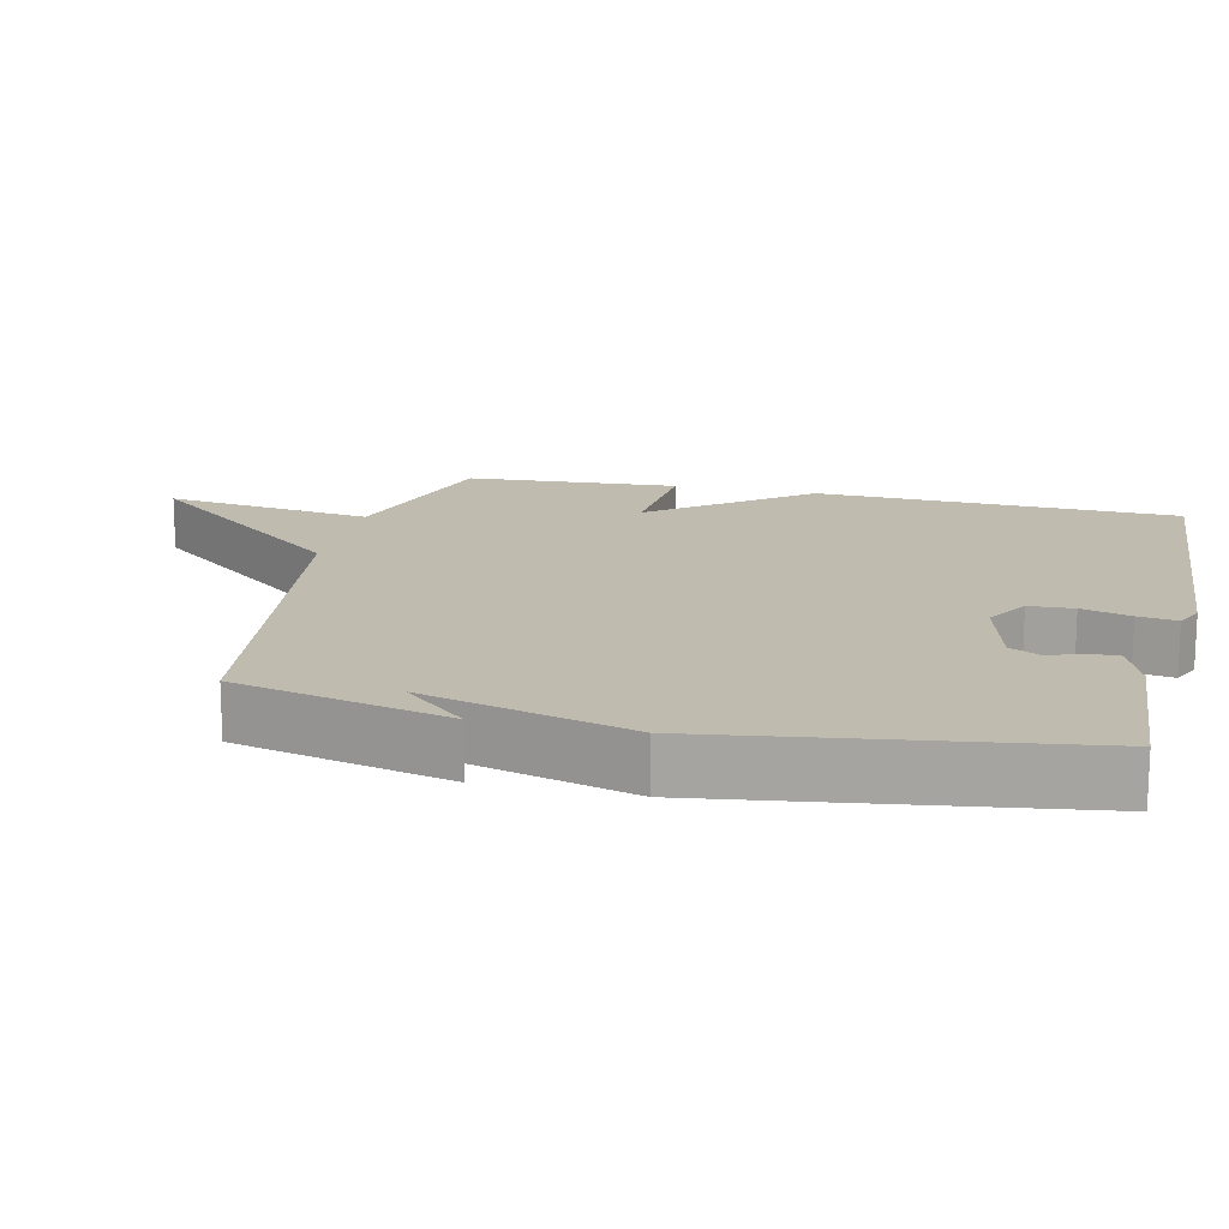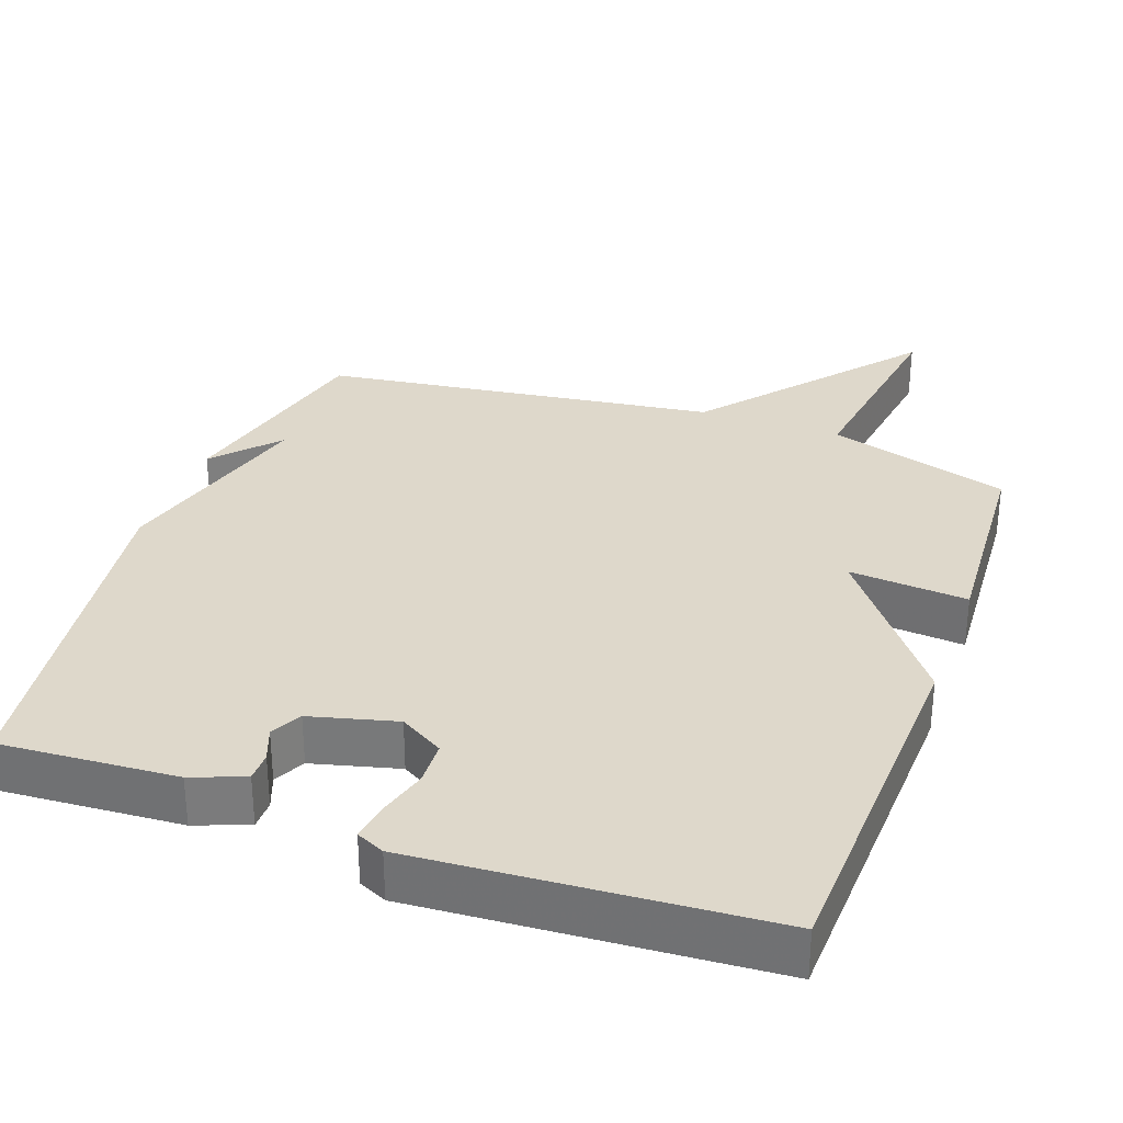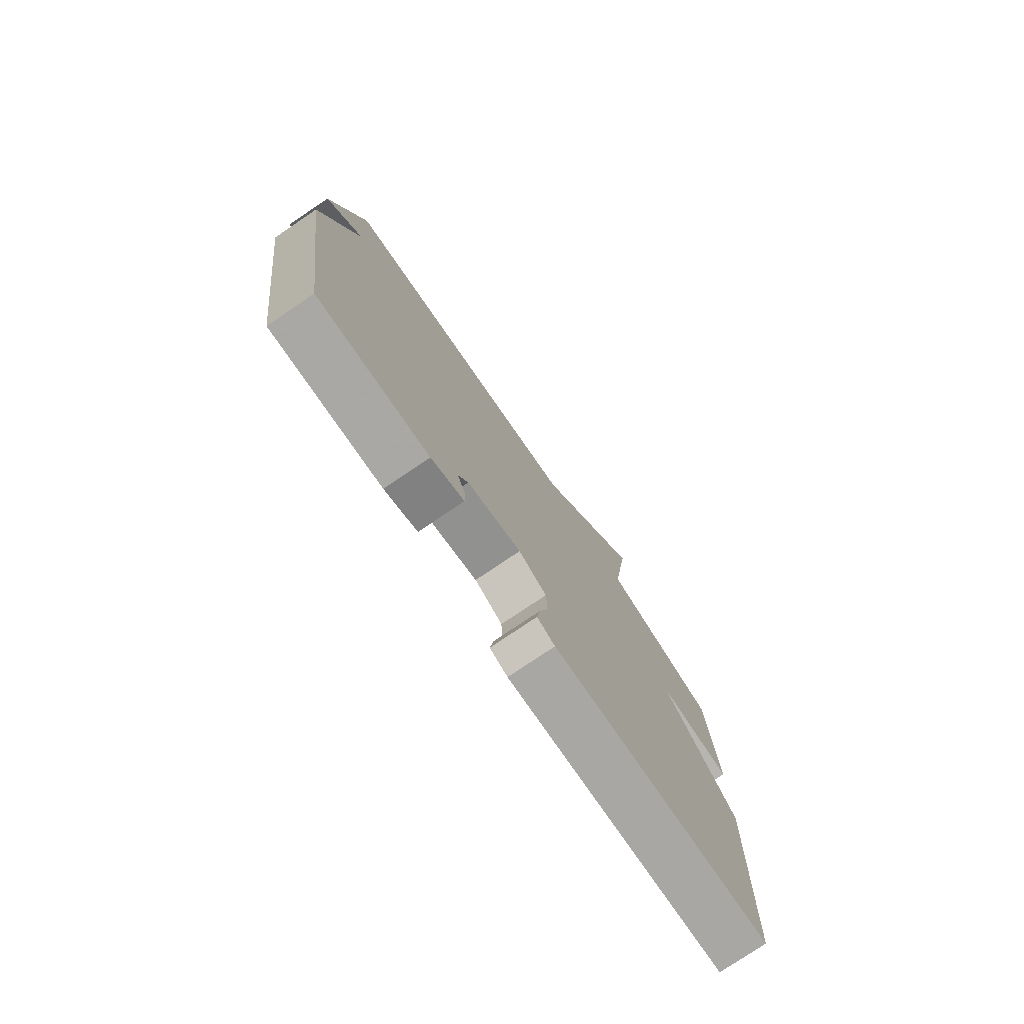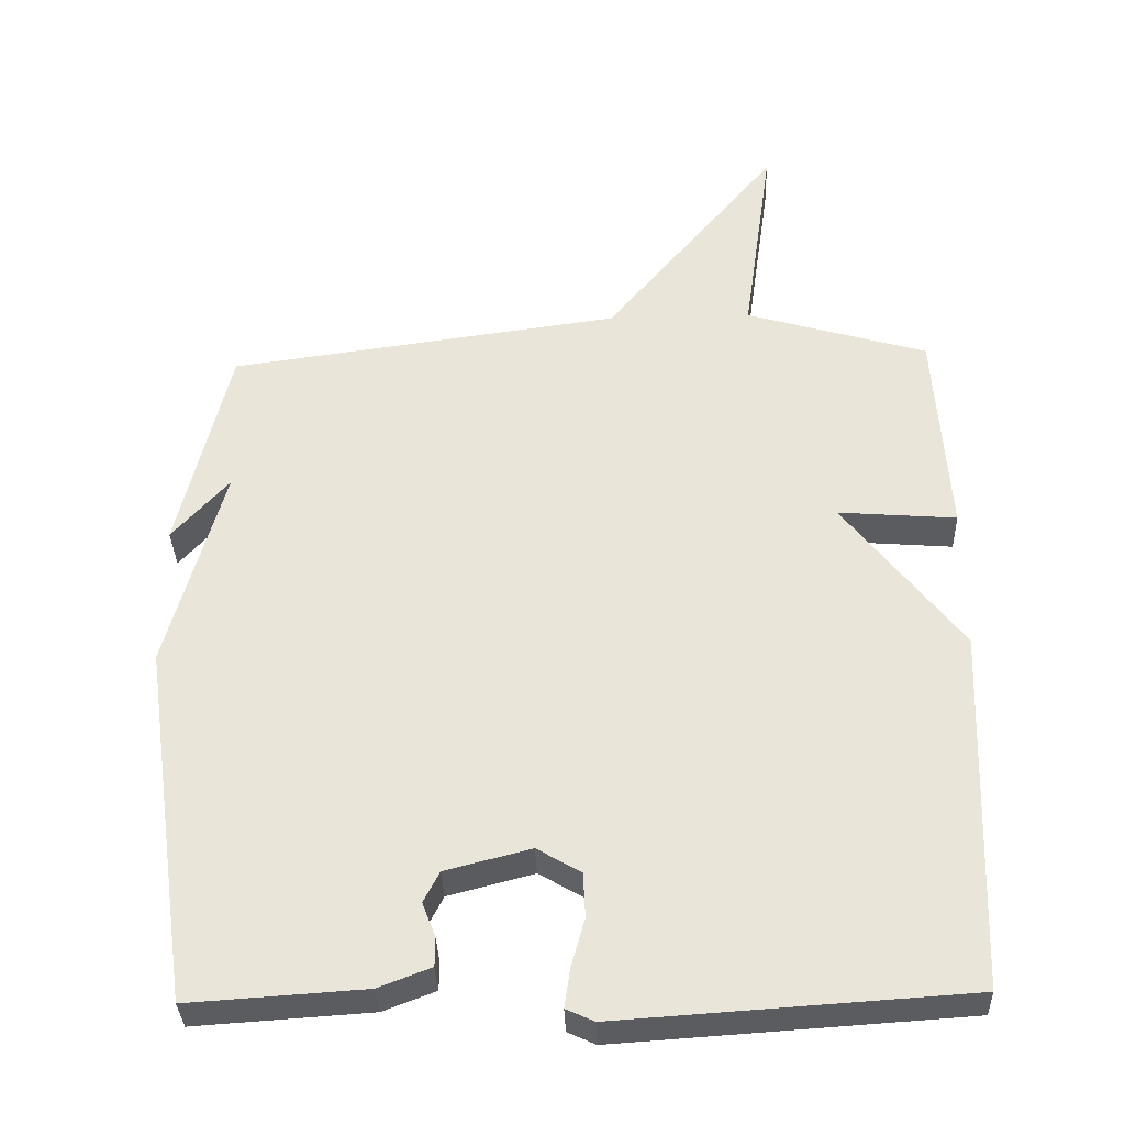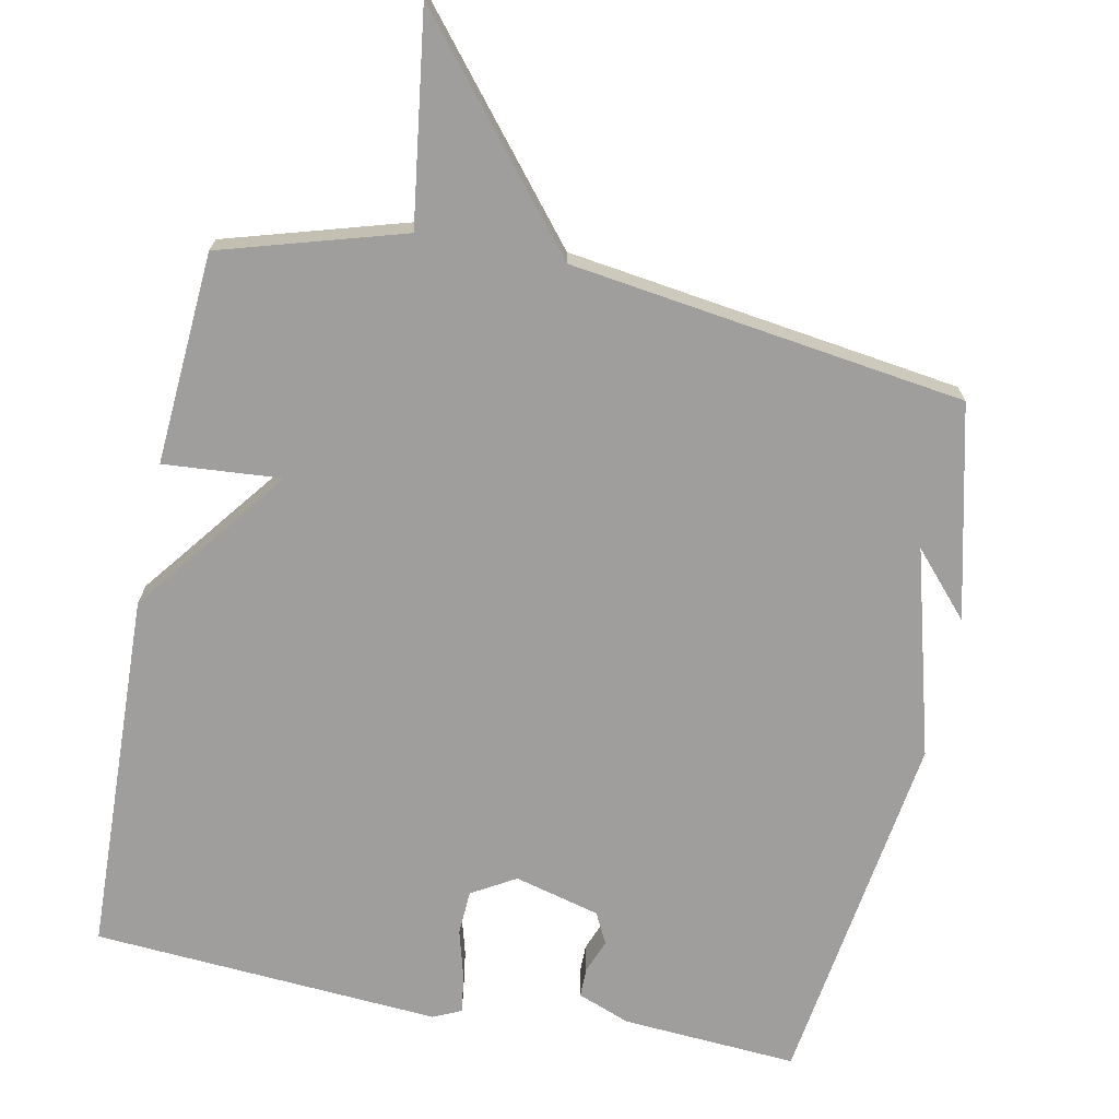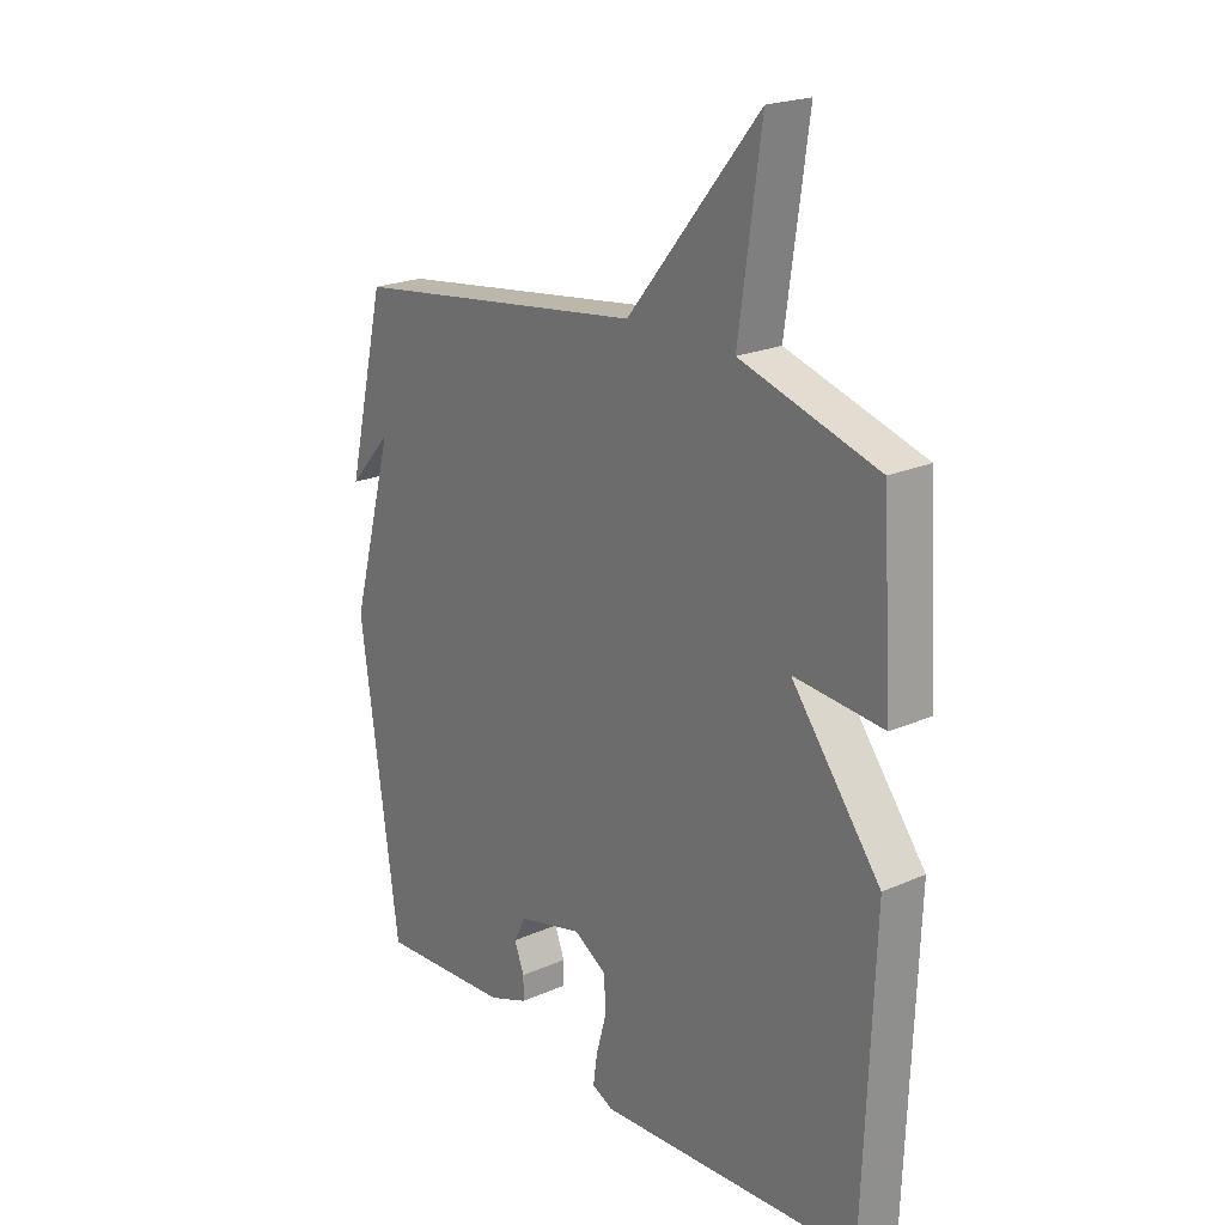
<metadata>
{"format":"obj","ext":"obj","renderer":"f3d","projection":"perspective","resolution":1024,"background":"white","views":[{"elev":15.9,"azim":103.0,"up":"+Y"},{"elev":31.6,"azim":-160.1,"up":"+Y"},{"elev":-77.7,"azim":124.0,"up":"+Z"},{"elev":-34.2,"azim":-178.0,"up":"+Z"},{"elev":-70.9,"azim":-11.5,"up":"+Y"},{"elev":21.7,"azim":-127.8,"up":"+Z"}]}
</metadata>
<code>
v -0.5 0.07 -0.5
v -0.519 0.07 0.005
v -0.355 0.07 0.218
v -0.519 0.07 0.205
v -0.5 0.07 0.5
v -0.247 0.07 0.575
v -0.288 0.07 0.867
v -0.047 0.07 0.575
v 0.5 0.07 0.5
v 0.571 0.07 0.203
v 0.492 0.07 0.291
v 0.571 0.07 0.003
v 0.5 0.07 -0.5
v 0.256 0.07 -0.484
v 0.183 0.07 -0.456
v 0.183 0.07 -0.415
v 0.201 0.07 -0.368
v 0.179 0.07 -0.325
v 0.06 0.07 -0.294
v -0.001 0.07 -0.33
v -0.004 0.07 -0.392
v 0.015 0.07 -0.46
v 0.023 0.07 -0.514
v -0.016 0.07 -0.532
v -0.5 0 -0.5
v -0.519 0 0.005
v -0.355 0 0.218
v -0.519 0 0.205
v -0.5 0 0.5
v -0.247 0 0.575
v -0.288 0 0.867
v -0.047 0 0.575
v 0.5 0 0.5
v 0.571 0 0.203
v 0.492 0 0.291
v 0.571 0 0.003
v 0.5 0 -0.5
v 0.256 0 -0.484
v 0.183 0 -0.456
v 0.183 0 -0.415
v 0.201 0 -0.368
v 0.179 0 -0.325
v 0.06 0 -0.294
v -0.001 0 -0.33
v -0.004 0 -0.392
v 0.015 0 -0.46
v 0.023 0 -0.514
v -0.016 0 -0.532
f 1 2 3
f 24 1 3
f 23 24 3
f 22 23 3
f 21 22 3
f 20 21 3
f 19 20 3
f 18 19 3
f 15 16 17
f 14 15 17
f 13 14 17
f 12 13 17
f 11 12 17
f 11 17 18
f 9 10 11
f 11 18 3
f 9 11 3
f 8 9 3
f 6 7 8
f 5 6 8
f 4 5 8
f 3 4 8
f 27 26 25
f 27 25 48
f 27 48 47
f 27 47 46
f 27 46 45
f 27 45 44
f 27 44 43
f 27 43 42
f 41 40 39
f 41 39 38
f 41 38 37
f 41 37 36
f 41 36 35
f 42 41 35
f 35 34 33
f 27 42 35
f 27 35 33
f 27 33 32
f 32 31 30
f 32 30 29
f 32 29 28
f 32 28 27
f 1 25 26 2
f 2 26 27 3
f 3 27 28 4
f 4 28 29 5
f 5 29 30 6
f 6 30 31 7
f 7 31 32 8
f 8 32 33 9
f 9 33 34 10
f 10 34 35 11
f 11 35 36 12
f 12 36 37 13
f 13 37 38 14
f 14 38 39 15
f 15 39 40 16
f 16 40 41 17
f 17 41 42 18
f 18 42 43 19
f 19 43 44 20
f 20 44 45 21
f 21 45 46 22
f 22 46 47 23
f 23 47 48 24
f 24 48 25 1

</code>
